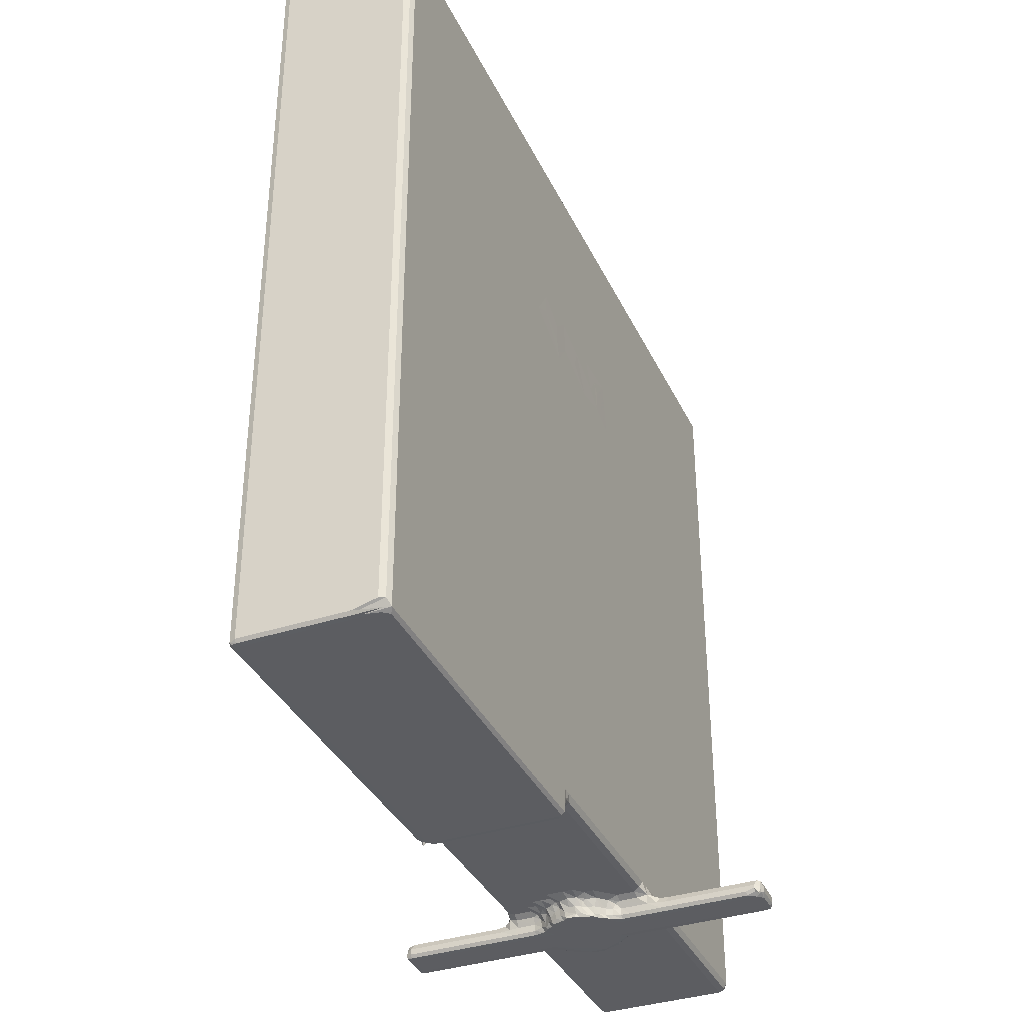
<metadata>
{"format":"obj","ext":"obj","renderer":"f3d","projection":"perspective","resolution":1024,"background":"white","views":[{"elev":-36.3,"azim":-156.9,"up":"+Z"}]}
</metadata>
<code>
v 82.24 66.14 3.2
v 82.05 67.04 3.023
v 81.67 66.69 3.785
v 82.05 66 4.166
v 82.83 65.71 3.785
v 83.23 66 3.023
v 82.83 66.69 2.669
v 99.89 65.71 3.785
v 99.89 66.69 2.669
v 100.3 66 3.023
v 85.25 91.01 2.669
v 82.05 92.65 3.023
v 82.83 92.24 2.669
v 92.58 88.58 2.669
v 82.83 65.71 50.55
v 81.67 99.58 3.785
v 81.67 110.3 80.25
v 81.67 66.69 104.8
v 82.05 66 105
v 66.48 94.23 0.03197
v 66.34 95.15 0.02123
v 66.05 94.79 0.4503
v 66.34 94.08 0.6647
v 67.03 93.77 0.4502
v 67.38 94.08 0.02117
v 67.03 94.79 -0.0004794
v 66.05 94.79 1.194
v 66.34 94.08 1.184
v 67.03 93.77 1.194
v 66.48 94.23 1.996
v 66.34 94.79 1.545
v 67.03 94.79 1.86
v 67.03 94.08 1.545
v 66.05 98.27 0.4502
v 66.34 97.54 0.02109
v 66.34 95.91 1.917
v 67.03 95.91 2.232
v 67.03 98.27 2.232
v 66.34 98.64 0.3932
v 67.03 98.27 -0.0004605
v 66.05 98.27 1.194
v 66.48 99.09 0.03188
v 67.03 99.01 0.3933
v 67.03 99.33 0.8222
v 66.34 99.03 0.9425
v 67.03 99.33 1.194
v 66.34 98.27 1.917
v 66.68 99.01 1.917
v 66.26 98.84 1.759
v 68.13 94.79 2.231
v 68.13 94.08 1.916
v 68.14 95.91 2.232
v 79.72 93.77 0.4505
v 79.14 93.77 1.194
v 79.14 94.79 2.232
v 68.13 99.01 0.02115
v 68.13 99.33 0.4503
v 79.13 99.33 1.194
v 79.14 94.08 1.917
v 79.14 98.27 2.233
v 79.72 99.33 0.4502
v 78.73 99.01 1.917
v 85.18 99.01 0.02108
v 85.6 94.07 0.02103
v 80.37 93.72 1.267
v 84.02 93.77 0.4502
v 87.05 94.77 -0.000435
v 81.6 93.67 1.34
v 80.39 94.79 2.378
v 80.39 94.03 2.063
v 81.23 94.74 2.878
v 81.47 93.73 2.534
v 80.39 98.32 2.378
v 85.98 98.3 -0.0004633
v 80.37 99.37 1.267
v 84.02 99.33 0.4501
v 81.6 99.41 1.34
v 79.97 99.05 1.99
v 81.23 98.36 2.878
v 81.5 99.63 2.518
v 81.67 93.47 3.785
v 87.7 89.8 2.668
v 86.47 89.8 2.669
v 85.25 92.24 2.669
v 86.48 91.04 2.642
v 86.41 92.16 2.412
v 90.14 88.58 2.669
v 91.36 88.58 2.669
v 88.92 88.58 2.669
v 88.92 89.82 2.642
v 88.51 91.98 0.03197
v 88.17 92.74 0.001579
v 87.8 92.36 0.2358
v 88.42 91.92 0.6647
v 89.21 91.52 0.4503
v 89.47 91.7 0.02117
v 87.8 92.36 0.8792
v 88.27 91.69 1.747
v 89.18 91.44 1.313
v 87.61 90.98 2.412
v 87.34 91.9 1.978
v 88.66 90.86 2.181
v 89.97 89.84 2.412
v 90.98 89.81 2.208
v 89.86 91.26 0.2358
v 90.48 91.55 8.888e-05
v 89.86 91.26 0.8792
v 90.78 91.07 0.03197
v 90.61 91.09 0.6647
v 91.36 91.08 0.4503
v 92.21 91.1 0.02481
v 90.58 90.67 1.747
v 91.39 90.66 1.34
v 89.59 90.73 1.978
v 81.67 94.69 3.785
v 85.24 93.65 1.345
v 82.43 93.16 2.208
v 84.84 93.16 2.208
v 85.31 93.72 0.4502
v 86.39 93.41 0.2359
v 86.84 93.85 0.01038
v 86.35 93.38 0.9058
v 86.02 93.03 1.978
v 85.25 99.43 1.342
v 82.82 99.9 2.208
v 85.25 99.9 2.208
v 82.05 101.2 3.023
v 81.67 100.8 3.785
v 82.83 100.8 2.669
v 85.25 100.8 2.669
v 85.3 99.37 0.4501
v 86.69 99.53 0.01575
v 86.37 99.67 0.4501
v 86.22 99.79 1.34
v 85.9 99.79 1.978
v 86.59 100.6 2.303
v 87.69 103.2 2.669
v 87.3 93.04 0.03205
v 87.23 92.94 0.6647
v 87.07 92.81 1.747
v 88 100.6 0.007501
v 91.91 102 0.002549
v 87.34 100.3 0.03201
v 87.77 100.7 0.4502
v 87.2 100.1 0.4501
v 87.66 100.9 1.313
v 87.08 100.2 1.313
v 88.55 101.2 0.02819
v 89.19 101.6 0.4502
v 88.39 101.2 0.4502
v 89.16 101.6 1.313
v 88.26 101.4 1.34
v 87.81 101.7 2.301
v 89.05 102.2 2.181
v 94.06 100.2 -0.0003115
v 90.2 101.7 0.01582
v 89.85 101.8 0.4503
v 89.82 102 1.313
v 89.57 102.2 1.978
v 82.83 125.2 2.669
v 82.05 125.7 3.023
v 81.67 126.5 3.785
v 99.89 125.2 2.669
v 88.92 103.2 2.669
v 90.78 102 0.02971
v 90.62 102 0.4631
v 91.39 102.4 1.34
v 90.58 102.4 1.34
v 90.16 102.9 2.303
v 90.14 104.5 2.669
v 91.39 103.3 2.208
v 91.44 104.5 2.669
v 81.67 127.7 3.759
v 81.67 117.7 73.31
v 99.89 65.71 104.8
v 82.83 65.71 104.8
v 82.24 66.14 105.2
v 82.05 66.69 105.2
v 82.82 66.68 105.2
v 82.83 66 105.2
v 92.11 66.7 105.2
v 85.37 92.38 105.2
v 81.67 109.1 72.82
v 81.66 112.9 74.27
v 81.66 112.7 77.16
v 81.66 113.7 78.61
v 81.66 115.2 76.19
v 81.67 116.7 79.99
v 81.66 120.5 78.59
v 81.66 121.4 76.2
v 81.67 125 75.86
v 81.67 125.5 80.26
v 82.05 176.5 105.2
v 81.67 176.5 104.8
v 82.83 145.2 105.3
v 93.91 121.7 105.2
v 87.56 126.7 105.2
v 81.86 126.8 2.766
v 82.44 126.4 2.208
v 82.28 127.5 0.02193
v 82.05 128.3 0.02126
v 81.67 128 0.4503
v 82.05 127.5 0.6647
v 82.84 127.4 0.4503
v 82.84 128 -0.0004825
v 81.67 128 1.287
v 82.05 127.2 1.747
v 82.83 127.1 1.34
v 81.67 127.8 2.536
v 99.88 127.4 0.4503
v 99.1 127.5 0.02126
v 82.05 175.8 0.0211
v 99.89 128 -0.0004935
v 81.67 176.5 0.4503
v 99.88 176.5 -0.0004968
v 82.83 176.5 -0.0005
v 85.28 176.8 0.02109
v 82.24 177.2 0.03188
v 86.06 177.2 0.02109
v 86.06 177.5 0.4501
v 85.28 177.2 0.4501
v 82.83 177.5 1.287
v 82.05 177.2 1.287
v 99.89 177.2 0.02112
v 92.57 177.5 15.02
v 82.83 177.5 26.92
v 85.9 177.5 39.3
v 99.89 177.5 38.53
v 93.99 177.5 50.64
v 82.83 177.5 104.8
v 81.67 134.8 76.06
v 81.67 127.4 72.66
v 81.66 128.2 75.49
v 81.66 128.1 78.02
v 81.66 132.1 77.58
v 81.67 131.9 80.41
v 89.74 176.5 105.3
v 94.56 145.5 105.2
v 82.84 176.5 105.3
v 87.09 177.5 76.19
v 82.05 177.2 104.8
v 97.27 177.5 80.55
v 92.17 177.5 104.8
v 82.44 177.2 105.2
v 81.95 177 105.2
v 99.49 177.2 105.2
v 100.8 66.14 3.2
v 100.7 66 3.785
v 101 66.69 3.783
v 100.7 66.69 3.023
v 101 70.66 37.69
v 99.89 92.24 2.669
v 101 115.1 8.124
v 101 81.92 29.33
v 101 66.69 78.59
v 101 69.57 43.7
v 100.7 66 104.8
v 101 84.92 52.94
v 92.41 90.13 2.303
v 93.8 89.8 2.669
v 92.11 91.09 0.4502
v 92.86 91.26 0.4502
v 92.66 91.48 0.002739
v 92.14 90.87 1.313
v 92.89 91.18 1.313
v 93.51 91.52 0.4502
v 94.42 92.01 0.02321
v 93.65 91.29 1.34
v 92.84 90.77 1.978
v 93.36 90.74 2.181
v 95.01 89.8 2.669
v 94.3 91.92 0.4501
v 94.92 92.36 0.4501
v 94.84 92.6 0.01569
v 94.41 91.77 1.313
v 95.05 92.26 1.313
v 94.75 91.21 2.303
v 95.94 92.31 2.306
v 101 93.47 3.785
v 100.7 92.24 3.023
v 97.47 92.24 2.669
v 101 94.37 22.33
v 95.05 98.28 -0.0005018
v 96.59 94.74 -0.000489
v 95.63 93.11 0.03188
v 95.49 92.94 0.4501
v 96.33 93.41 0.4501
v 96.27 93.65 0.01569
v 95.65 92.81 1.34
v 96.36 93.33 1.34
v 96.31 93.04 1.978
v 92.49 101.6 0.02379
v 94.21 101.1 0.01744
v 93.53 101.6 0.4501
v 92.87 101.8 0.6646
v 93.66 101.8 1.34
v 92.93 102.1 1.747
v 93.77 102.3 2.181
v 93.19 102.6 2.323
v 96.04 99.36 0.02379
v 94.67 100.4 0.02379
v 94.95 100.7 0.6648
v 94.32 101.2 0.2358
v 95.18 100.9 1.747
v 94.43 101.3 0.9058
v 96.35 99.67 0.6646
v 95.52 100.1 0.2358
v 95.39 100 0.01594
v 96.5 99.83 1.774
v 95.64 100.2 0.9058
v 95.62 101.4 2.323
v 94.91 101.8 2.131
v 96.82 100.2 2.323
v 96.12 100.7 2.131
v 96.24 102 2.642
v 97.52 93.74 0.4491
v 97.96 94.07 0.0211
v 97.41 93.62 1.34
v 98.69 93.67 1.34
v 97.05 93.13 2.215
v 100.6 93.77 0.4504
v 99.9 93.67 1.34
v 115.7 94.79 -0.0004281
v 101.1 93.72 1.267
v 99.49 93.16 2.208
v 101 93.68 2.518
v 101 94.69 3.785
v 101.5 95.1 2.877
v 101.5 98.72 2.878
v 97.54 99.01 0.02107
v 97.52 99.35 0.4483
v 97.48 99.44 1.347
v 97.47 99.93 2.213
v 97.47 100.8 2.669
v 97.47 102 2.668
v 99.89 100.8 2.669
v 100.5 99.33 0.4503
v 99.9 99.41 1.34
v 101.1 99.37 1.267
v 99.89 99.9 2.208
v 100.9 99.64 2.534
v 101 99.58 3.785
v 101 100.8 3.785
v 100.7 100.8 3.023
v 101 104.8 15.17
v 102.4 93.77 1.194
v 102.3 94.74 2.377
v 102.3 94.03 1.99
v 103.6 94.79 2.232
v 103.6 94.08 1.917
v 102.3 98.27 2.378
v 103.6 98.27 2.232
v 102.4 99.33 1.194
v 101.9 99.05 2.063
v 103.2 99.01 1.917
v 115.7 93.77 1.194
v 116 94.08 0.02126
v 115.7 94.79 2.231
v 115.7 93.77 0.4503
v 115.7 94.08 1.917
v 115.7 99.01 0.02111
v 115.7 99.33 1.194
v 115.7 98.27 2.232
v 115.3 99.01 1.917
v 92.12 102 0.2356
v 92.14 102.2 0.9058
v 92.56 102.9 2.131
v 93.8 103.2 2.642
v 93.8 104.5 2.669
v 95.02 103.2 2.668
v 96.25 103.2 2.669
v 101 126.5 3.785
v 100.7 125.2 3.023
v 116.4 98.33 0.00171
v 115.7 99.33 0.4501
v 116.4 94.19 0.02424
v 116.4 94.08 0.4503
v 116.7 94.79 0.4504
v 116.4 94.08 1.194
v 116.7 94.79 1.194
v 116.2 94 1.759
v 116.4 94.43 1.917
v 116.4 97.91 1.917
v 116.7 98.27 0.4501
v 116.7 98.27 1.194
v 116.4 99.01 0.2357
v 116.2 98.84 0.01569
v 116.4 99.01 0.833
v 116.2 98.84 1.759
v 101 165.9 37.5
v 101 96.95 59.51
v 101 176.5 43.97
v 101 174.7 38.5
v 101 66.69 104.8
v 99.91 66.69 105.2
v 96.75 84.96 105.2
v 100.5 65.98 105.2
v 100.7 66.34 105.2
v 101 113.9 71.4
v 101 110.8 80.23
v 101 108.3 73.55
v 101 125.1 73.23
v 101 117.8 74.21
v 101.1 112.5 75.93
v 101.1 112.1 77.71
v 101.1 114.4 75.21
v 101 118.2 80.43
v 101.1 123.1 75.76
v 101.1 121.6 77.76
v 99.88 109.6 105.3
v 101 165 102.7
v 101 176.5 104.8
v 99.49 126.4 2.208
v 99.89 127.1 1.34
v 100.6 126.7 2.569
v 100.3 127.5 0.4662
v 100.8 127.5 0.03201
v 100.7 127.5 1.006
v 101 128 0.9087
v 100.7 128 0.4662
v 101 128.9 0.4501
v 100.7 128.9 0.02109
v 101 127.8 2.536
v 101 127.7 3.756
v 101 143.7 16.22
v 101 154.4 2.726
v 101 176.5 0.4498
v 101 159.3 27.14
v 100.7 176.5 0.02111
v 99.88 177.5 0.45
v 100.7 177.2 0.2358
v 100.5 177 0.01594
v 100.7 177.2 104.6
v 101 132.8 72.84
v 101 151 90.85
v 101.1 126.3 76.78
v 101 127 79.9
v 101.1 130.7 74.59
v 101.1 129.9 77.39
v 101 133.2 77.93
v 101 133.6 80.98
v 99.91 133.5 105.2
v 100.7 176.1 105.2
v 99.9 176.5 105.2
v 99.89 177.5 104.8
v 100.5 177 105.2
f 1 3 2
f 1 4 3
f 1 5 4
f 1 6 5
f 1 7 6
f 1 2 7
f 6 8 5
f 6 7 9
f 6 10 8
f 6 9 10
f 2 3 12
f 2 12 7
f 12 13 7
f 13 11 7
f 4 5 15
f 5 8 15
f 3 17 16
f 4 18 3
f 4 19 18
f 4 15 19
f 20 22 21
f 20 23 22
f 20 24 23
f 20 25 24
f 20 26 25
f 20 21 26
f 23 27 22
f 23 28 27
f 23 29 28
f 23 24 29
f 30 32 31
f 30 33 32
f 28 31 27
f 28 30 31
f 28 33 30
f 28 29 33
f 21 22 34
f 22 27 34
f 21 34 35
f 21 35 26
f 31 37 36
f 31 32 37
f 27 31 36
f 36 37 38
f 35 34 39
f 35 40 26
f 35 39 40
f 34 27 41
f 42 44 43
f 42 45 44
f 39 45 42
f 39 34 45
f 39 43 40
f 39 42 43
f 45 46 44
f 34 41 45
f 36 38 47
f 27 47 41
f 27 36 47
f 45 48 46
f 45 49 48
f 47 48 49
f 47 38 48
f 41 49 45
f 41 47 49
f 33 50 32
f 33 51 50
f 29 51 33
f 32 52 37
f 32 50 52
f 37 52 38
f 52 50 38
f 25 53 24
f 24 54 29
f 24 53 54
f 51 55 50
f 29 54 51
f 50 55 38
f 43 57 56
f 43 44 57
f 40 43 56
f 44 46 57
f 57 46 58
f 46 48 58
f 51 59 55
f 54 59 51
f 55 60 38
f 56 57 61
f 57 58 61
f 58 48 62
f 38 62 48
f 56 61 63
f 40 56 63
f 38 60 62
f 25 64 53
f 25 26 64
f 53 65 54
f 64 66 53
f 64 26 67
f 53 68 65
f 53 66 68
f 59 69 55
f 59 70 69
f 54 70 59
f 54 65 70
f 70 71 69
f 70 72 71
f 65 72 70
f 65 68 72
f 55 69 60
f 60 69 73
f 69 71 73
f 26 40 74
f 40 63 74
f 61 58 75
f 26 74 67
f 63 61 76
f 61 77 76
f 61 75 77
f 58 78 75
f 58 62 78
f 60 78 62
f 60 73 78
f 73 71 79
f 75 80 77
f 75 78 80
f 73 80 78
f 73 79 80
f 12 3 81
f 11 13 84
f 11 85 83
f 11 86 85
f 11 84 86
f 11 82 87
f 11 83 82
f 82 89 87
f 82 90 89
f 91 93 92
f 91 94 93
f 91 95 94
f 91 96 95
f 91 92 96
f 94 97 93
f 94 98 97
f 94 99 98
f 94 95 99
f 83 100 82
f 83 85 100
f 85 101 100
f 85 86 101
f 82 102 90
f 82 100 102
f 98 101 97
f 98 100 101
f 98 102 100
f 98 99 102
f 89 103 87
f 89 90 103
f 87 104 88
f 87 103 104
f 96 105 95
f 96 106 105
f 96 92 106
f 95 107 99
f 95 105 107
f 108 105 106
f 108 109 105
f 108 110 109
f 108 111 110
f 108 106 111
f 109 107 105
f 109 112 107
f 109 113 112
f 109 110 113
f 90 114 103
f 90 102 114
f 99 114 102
f 99 107 114
f 112 114 107
f 112 103 114
f 112 104 103
f 112 113 104
f 3 115 81
f 66 116 68
f 12 81 72
f 12 117 13
f 12 72 117
f 68 117 72
f 72 115 71
f 72 81 115
f 13 117 118
f 68 118 117
f 68 116 118
f 71 115 16
f 64 119 66
f 66 119 116
f 64 120 119
f 64 121 120
f 64 67 121
f 119 122 116
f 119 120 122
f 13 118 84
f 84 123 86
f 84 118 123
f 116 123 118
f 116 122 123
f 76 77 124
f 71 16 79
f 77 80 125
f 79 16 80
f 77 126 124
f 77 125 126
f 80 128 127
f 80 16 128
f 80 129 125
f 80 127 129
f 125 130 126
f 125 129 130
f 63 76 131
f 76 124 131
f 63 133 132
f 63 131 133
f 74 63 132
f 131 134 133
f 131 124 134
f 124 135 134
f 124 126 135
f 126 136 135
f 126 130 136
f 130 137 136
f 138 120 121
f 138 139 120
f 138 93 139
f 138 92 93
f 138 121 92
f 139 122 120
f 139 140 122
f 139 97 140
f 139 93 97
f 121 67 92
f 140 123 122
f 140 86 123
f 140 101 86
f 140 97 101
f 74 132 141
f 74 141 142
f 143 144 141
f 143 145 144
f 132 145 143
f 132 133 145
f 132 143 141
f 145 146 144
f 145 147 146
f 133 147 145
f 133 134 147
f 148 150 149
f 141 150 148
f 141 144 150
f 150 151 149
f 150 152 151
f 144 152 150
f 144 146 152
f 147 153 146
f 147 136 153
f 134 136 147
f 134 135 136
f 136 137 153
f 152 154 151
f 152 153 154
f 146 153 152
f 74 142 67
f 67 142 155
f 148 157 156
f 148 149 157
f 141 156 142
f 141 148 156
f 149 158 157
f 149 151 158
f 151 159 158
f 151 154 159
f 127 160 129
f 129 160 130
f 127 128 161
f 127 161 160
f 130 160 137
f 161 128 162
f 160 163 137
f 153 164 154
f 153 137 164
f 156 166 165
f 156 157 166
f 156 165 142
f 166 168 167
f 157 168 166
f 157 158 168
f 154 169 159
f 154 164 169
f 164 170 169
f 164 137 170
f 168 171 167
f 168 169 171
f 158 169 168
f 158 159 169
f 169 172 171
f 169 170 172
f 137 163 170
f 170 163 172
f 128 16 162
f 16 173 162
f 3 16 115
f 16 17 173
f 17 174 173
f 3 18 17
f 19 15 176
f 15 175 176
f 177 179 178
f 177 180 179
f 19 178 18
f 19 177 178
f 19 180 177
f 19 176 180
f 176 175 180
f 180 181 179
f 179 181 182
f 17 183 174
f 183 17 185
f 183 185 184
f 17 186 185
f 183 184 174
f 174 184 187
f 184 186 187
f 184 185 186
f 186 188 187
f 186 17 188
f 174 187 189
f 174 189 190
f 187 188 192
f 187 192 189
f 17 192 188
f 178 179 193
f 18 178 193
f 193 179 195
f 179 182 195
f 18 193 194
f 18 194 17
f 182 196 195
f 182 181 196
f 17 194 192
f 195 196 197
f 161 162 198
f 161 199 160
f 161 198 199
f 200 202 201
f 200 203 202
f 200 204 203
f 200 201 205
f 203 206 202
f 203 207 206
f 203 208 207
f 203 204 208
f 207 209 206
f 207 198 209
f 207 199 198
f 207 208 199
f 198 173 209
f 198 162 173
f 206 209 202
f 209 173 202
f 200 210 204
f 204 210 208
f 200 211 210
f 200 205 211
f 201 202 212
f 201 212 205
f 212 202 214
f 202 173 214
f 173 174 214
f 212 216 205
f 212 214 217
f 212 217 216
f 218 220 219
f 218 221 220
f 217 221 218
f 217 214 221
f 217 219 216
f 217 218 219
f 221 222 220
f 221 223 222
f 214 223 221
f 205 216 215
f 219 220 224
f 216 219 224
f 223 226 222
f 222 226 225
f 223 230 226
f 226 230 227
f 231 174 232
f 174 190 191
f 174 191 232
f 191 190 192
f 232 191 233
f 191 234 233
f 190 189 192
f 191 192 234
f 232 233 235
f 233 234 236
f 233 236 235
f 234 192 236
f 232 235 231
f 235 236 231
f 174 231 214
f 231 194 214
f 192 194 236
f 197 196 237
f 237 196 238
f 236 194 231
f 193 195 239
f 195 237 239
f 195 197 237
f 230 240 227
f 227 240 229
f 214 194 223
f 223 241 230
f 194 241 223
f 240 230 243
f 241 244 230
f 241 245 244
f 193 244 245
f 193 239 244
f 194 245 241
f 194 193 245
f 230 244 246
f 239 246 244
f 230 246 243
f 239 237 246
f 7 11 9
f 247 249 248
f 247 250 249
f 10 248 8
f 10 247 248
f 10 250 247
f 10 9 250
f 11 14 9
f 9 14 252
f 9 252 250
f 248 249 255
f 249 251 255
f 249 254 251
f 255 251 256
f 8 175 15
f 248 255 257
f 8 257 175
f 8 248 257
f 11 87 14
f 87 88 14
f 88 259 14
f 88 104 259
f 14 259 260
f 111 262 261
f 111 263 262
f 111 261 110
f 111 106 263
f 261 265 264
f 261 262 265
f 110 264 113
f 110 261 264
f 263 266 262
f 263 267 266
f 262 268 265
f 262 266 268
f 264 269 259
f 264 265 269
f 113 259 104
f 113 264 259
f 259 270 260
f 259 269 270
f 265 270 269
f 265 268 270
f 14 260 271
f 14 271 252
f 267 273 272
f 267 274 273
f 267 272 266
f 267 263 274
f 272 276 275
f 272 273 276
f 266 275 268
f 266 272 275
f 260 277 271
f 260 270 277
f 275 278 277
f 275 276 278
f 268 277 270
f 268 275 277
f 277 278 271
f 250 279 249
f 250 280 279
f 252 280 250
f 271 281 252
f 271 278 281
f 249 279 253
f 92 67 106
f 67 283 106
f 263 106 284
f 285 287 286
f 285 288 287
f 274 286 273
f 274 285 286
f 274 288 285
f 274 263 288
f 286 290 289
f 286 287 290
f 273 289 276
f 273 286 289
f 263 284 288
f 289 291 278
f 289 290 291
f 276 289 278
f 106 283 284
f 67 155 283
f 142 292 155
f 292 294 293
f 292 295 294
f 155 292 293
f 295 296 294
f 295 297 296
f 297 298 296
f 297 299 298
f 283 155 300
f 301 303 302
f 301 293 303
f 293 294 303
f 155 293 301
f 302 305 304
f 302 303 305
f 294 305 303
f 294 296 305
f 300 307 306
f 300 308 307
f 301 307 308
f 301 302 307
f 155 308 300
f 155 301 308
f 306 310 309
f 306 307 310
f 302 310 307
f 302 304 310
f 304 312 311
f 304 305 312
f 296 312 305
f 296 298 312
f 309 314 313
f 309 310 314
f 304 314 310
f 304 311 314
f 311 315 314
f 311 312 315
f 288 316 287
f 288 317 316
f 288 284 317
f 287 318 290
f 287 316 318
f 316 319 318
f 278 320 281
f 278 291 320
f 290 320 291
f 290 318 320
f 281 320 252
f 318 319 320
f 317 321 316
f 316 322 319
f 316 321 322
f 317 284 323
f 321 324 322
f 252 320 325
f 319 325 320
f 319 322 325
f 280 326 279
f 252 326 280
f 252 325 326
f 322 326 325
f 322 324 326
f 326 327 279
f 326 328 327
f 328 329 327
f 300 331 330
f 300 306 331
f 283 300 330
f 306 332 331
f 306 309 332
f 309 333 332
f 309 313 333
f 313 334 333
f 313 314 334
f 314 335 334
f 314 315 335
f 333 334 336
f 334 335 336
f 330 331 337
f 331 338 337
f 331 332 338
f 337 338 339
f 332 340 338
f 332 333 340
f 338 341 339
f 338 340 341
f 329 342 327
f 329 341 342
f 333 336 340
f 341 343 342
f 341 344 343
f 340 344 341
f 340 336 344
f 279 327 253
f 327 342 253
f 342 343 253
f 282 249 345
f 321 346 324
f 326 347 328
f 326 348 347
f 324 348 326
f 324 346 348
f 348 349 347
f 348 350 349
f 346 350 348
f 284 283 323
f 328 351 329
f 328 347 351
f 347 349 352
f 347 352 351
f 337 339 353
f 339 354 353
f 339 341 354
f 329 354 341
f 329 351 354
f 353 354 355
f 351 355 354
f 351 352 355
f 321 356 346
f 317 357 321
f 317 323 357
f 350 358 349
f 346 356 350
f 349 358 352
f 357 359 321
f 321 359 356
f 350 360 358
f 356 360 350
f 330 337 361
f 283 330 361
f 337 353 362
f 358 363 352
f 352 363 355
f 353 364 362
f 353 355 364
f 363 364 355
f 292 365 295
f 292 142 365
f 165 365 142
f 165 166 365
f 295 366 297
f 295 365 366
f 166 366 365
f 166 167 366
f 297 367 299
f 297 366 367
f 167 367 366
f 167 171 367
f 171 172 367
f 299 368 298
f 299 367 368
f 367 369 368
f 367 172 369
f 298 370 312
f 298 368 370
f 368 369 370
f 312 371 315
f 312 370 371
f 370 335 371
f 172 163 369
f 369 163 370
f 315 371 335
f 335 163 336
f 335 370 163
f 344 372 343
f 344 373 372
f 336 373 344
f 336 163 373
f 343 372 253
f 249 253 345
f 323 283 374
f 283 361 374
f 361 337 375
f 337 362 375
f 376 378 377
f 357 377 359
f 357 376 377
f 357 323 376
f 377 380 379
f 377 378 380
f 359 379 356
f 359 377 379
f 379 382 381
f 379 380 382
f 360 382 358
f 360 381 382
f 356 381 360
f 356 379 381
f 323 374 376
f 358 382 363
f 380 383 382
f 363 382 383
f 376 384 378
f 376 374 384
f 378 385 380
f 378 384 385
f 374 386 384
f 374 387 386
f 361 386 387
f 361 375 386
f 374 361 387
f 384 388 385
f 384 386 388
f 375 388 386
f 375 362 388
f 380 385 383
f 385 389 383
f 385 388 389
f 362 389 388
f 362 364 389
f 363 389 364
f 363 383 389
f 254 249 282
f 254 282 251
f 282 390 251
f 256 391 258
f 345 253 390
f 282 345 390
f 256 392 391
f 390 393 251
f 251 393 256
f 255 256 258
f 257 255 394
f 258 391 255
f 180 395 181
f 395 396 181
f 180 397 395
f 175 397 180
f 257 398 397
f 257 394 398
f 397 398 395
f 175 257 397
f 255 391 400
f 255 400 394
f 399 401 391
f 391 392 399
f 399 392 402
f 399 402 403
f 401 400 391
f 401 399 404
f 401 405 400
f 401 404 405
f 399 406 404
f 399 403 406
f 406 407 404
f 406 403 407
f 404 407 405
f 405 407 400
f 403 402 408
f 403 408 409
f 407 403 409
f 396 395 410
f 395 398 410
f 181 396 410
f 181 410 196
f 411 412 394
f 394 412 398
f 400 407 394
f 407 411 394
f 160 199 163
f 163 199 413
f 210 414 208
f 211 205 213
f 208 414 199
f 414 413 199
f 373 415 372
f 163 415 373
f 163 413 415
f 211 416 210
f 211 213 416
f 417 419 418
f 417 420 419
f 416 418 210
f 416 417 418
f 416 420 417
f 416 213 420
f 210 418 414
f 420 421 419
f 420 422 421
f 213 422 420
f 418 423 415
f 418 419 423
f 414 415 413
f 414 418 415
f 415 424 372
f 415 423 424
f 423 419 424
f 419 421 424
f 372 424 425
f 253 372 425
f 421 426 424
f 205 215 213
f 422 427 421
f 213 215 422
f 421 427 426
f 424 426 425
f 425 390 253
f 393 392 256
f 425 428 390
f 422 429 427
f 215 429 422
f 426 427 425
f 220 222 430
f 224 220 430
f 222 225 430
f 216 224 215
f 429 431 427
f 429 432 431
f 224 431 432
f 224 430 431
f 215 432 429
f 215 224 432
f 427 431 392
f 428 425 393
f 425 427 393
f 225 228 430
f 430 228 431
f 227 228 226
f 225 226 228
f 427 392 393
f 390 428 393
f 227 229 228
f 392 431 433
f 228 433 431
f 402 392 434
f 434 392 435
f 402 436 408
f 409 408 437
f 409 437 407
f 408 436 437
f 402 434 438
f 402 438 439
f 402 439 436
f 439 438 440
f 436 439 437
f 439 441 437
f 407 437 441
f 438 434 440
f 440 441 439
f 434 435 440
f 440 435 441
f 407 441 411
f 196 410 442
f 410 398 442
f 412 443 398
f 442 398 443
f 441 435 411
f 196 442 238
f 442 444 238
f 442 443 444
f 229 240 445
f 229 445 228
f 228 445 433
f 240 242 445
f 435 392 412
f 242 240 243
f 435 412 411
f 242 243 445
f 392 433 412
f 238 444 237
f 237 444 246
f 243 246 445
f 412 446 443
f 412 433 446
f 445 446 433
f 445 246 446
f 444 446 246
f 444 443 446

</code>
